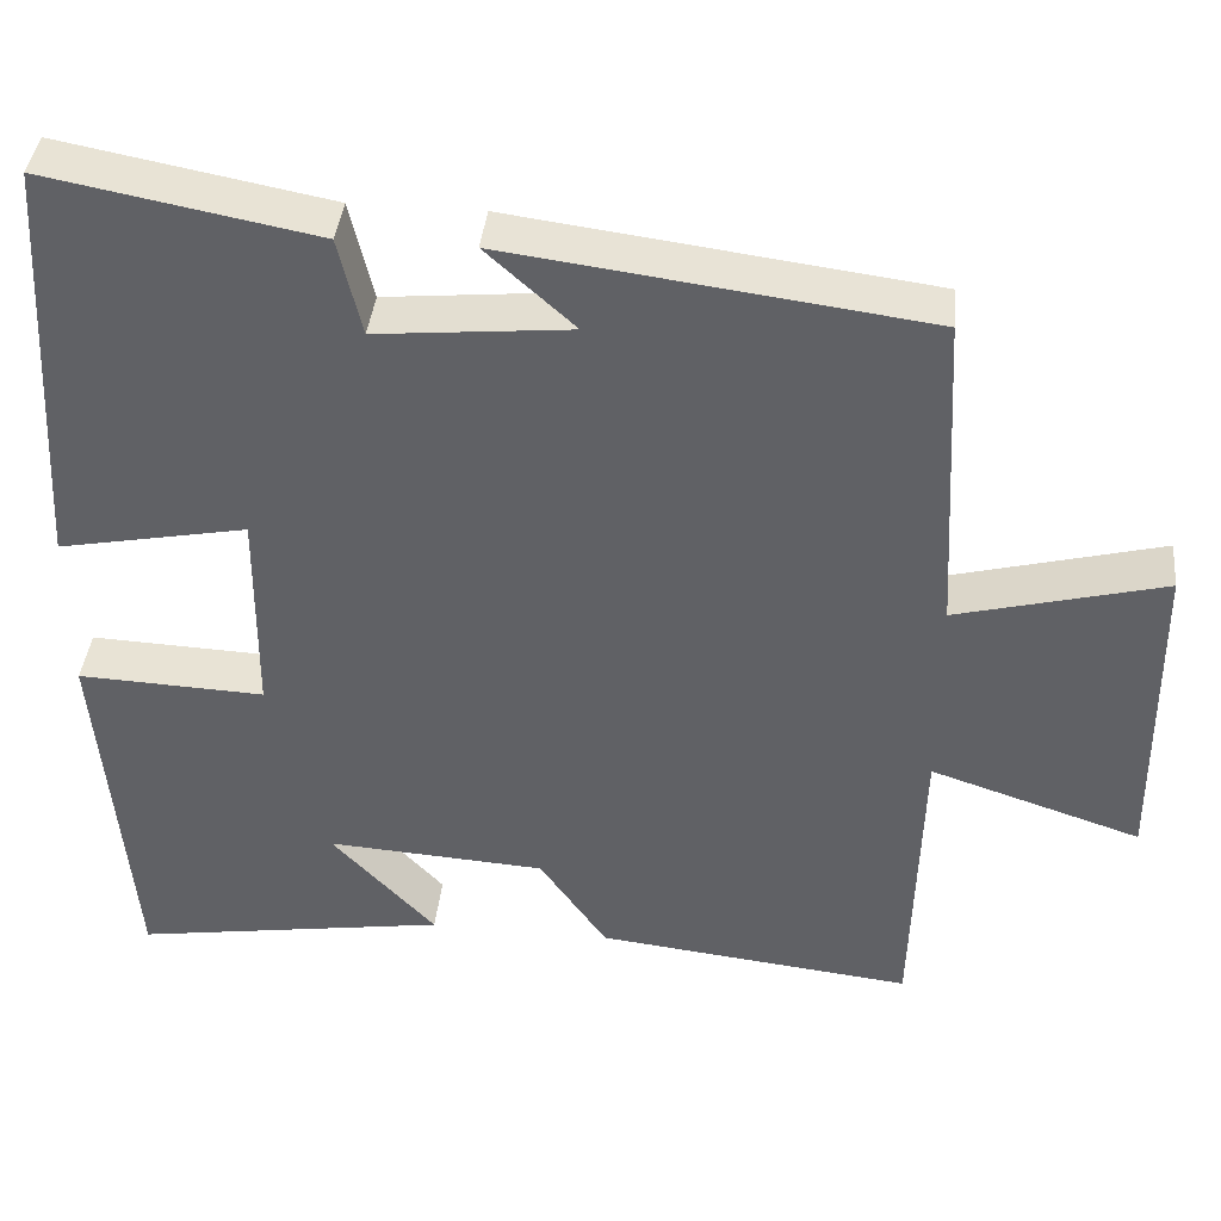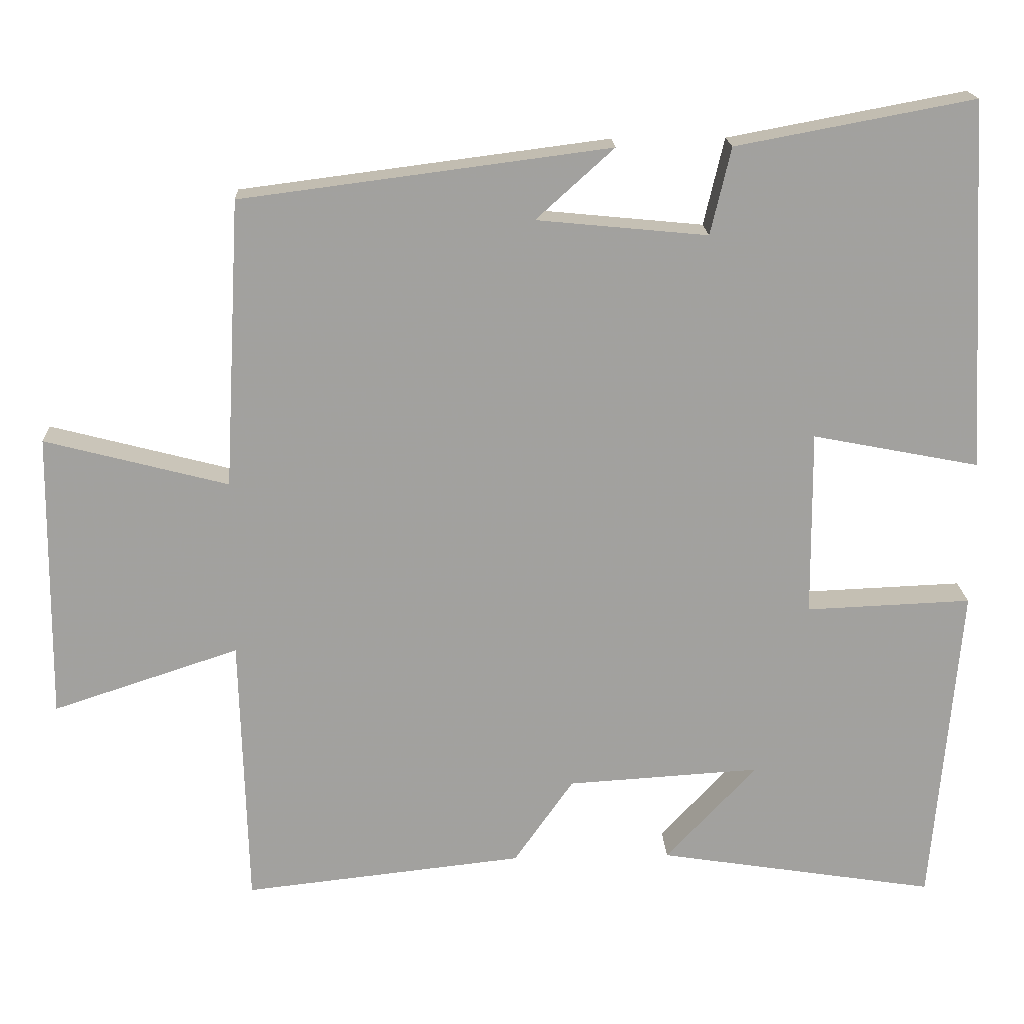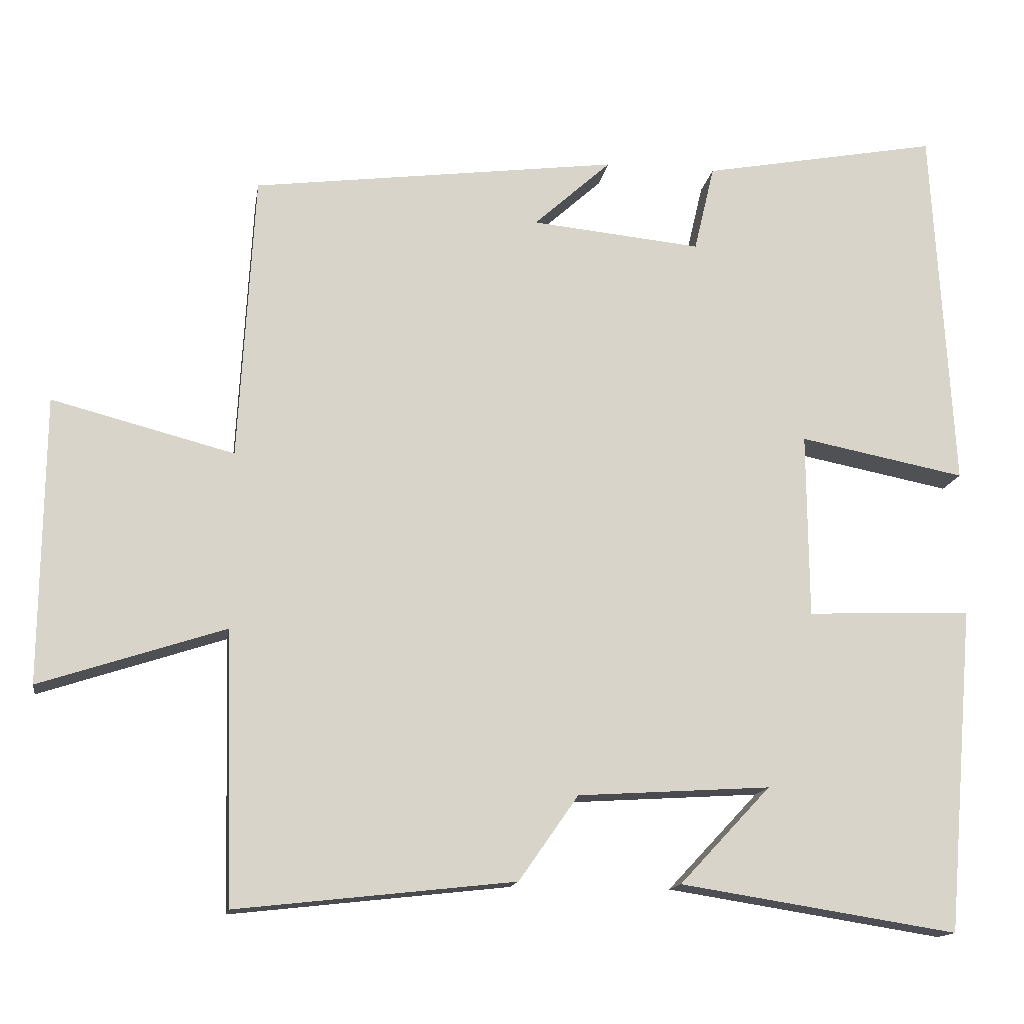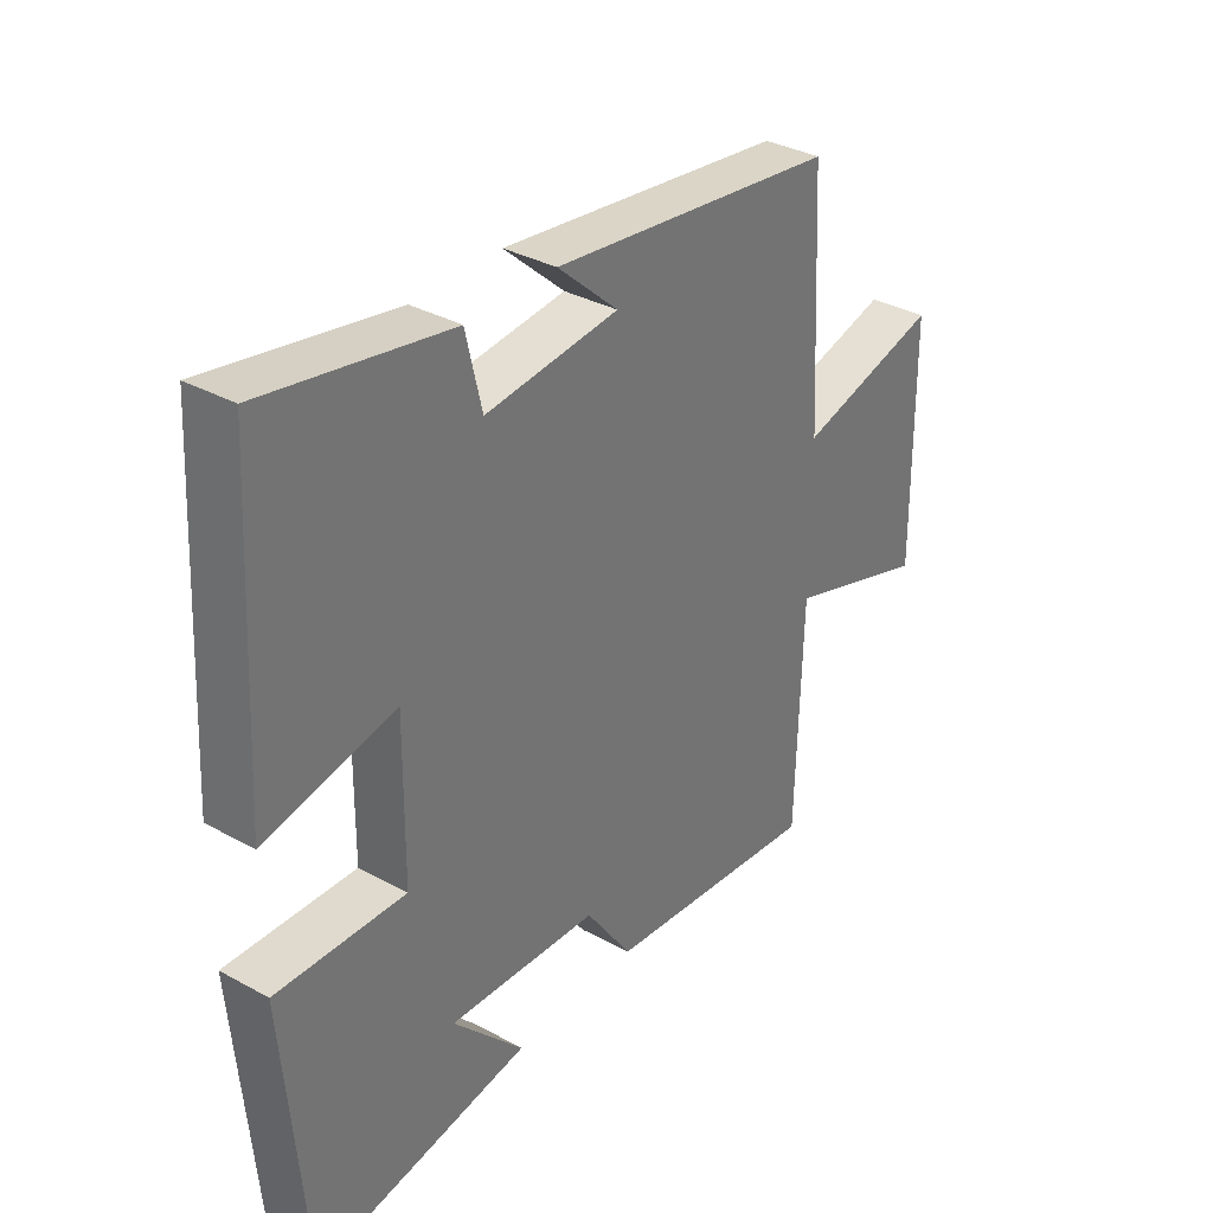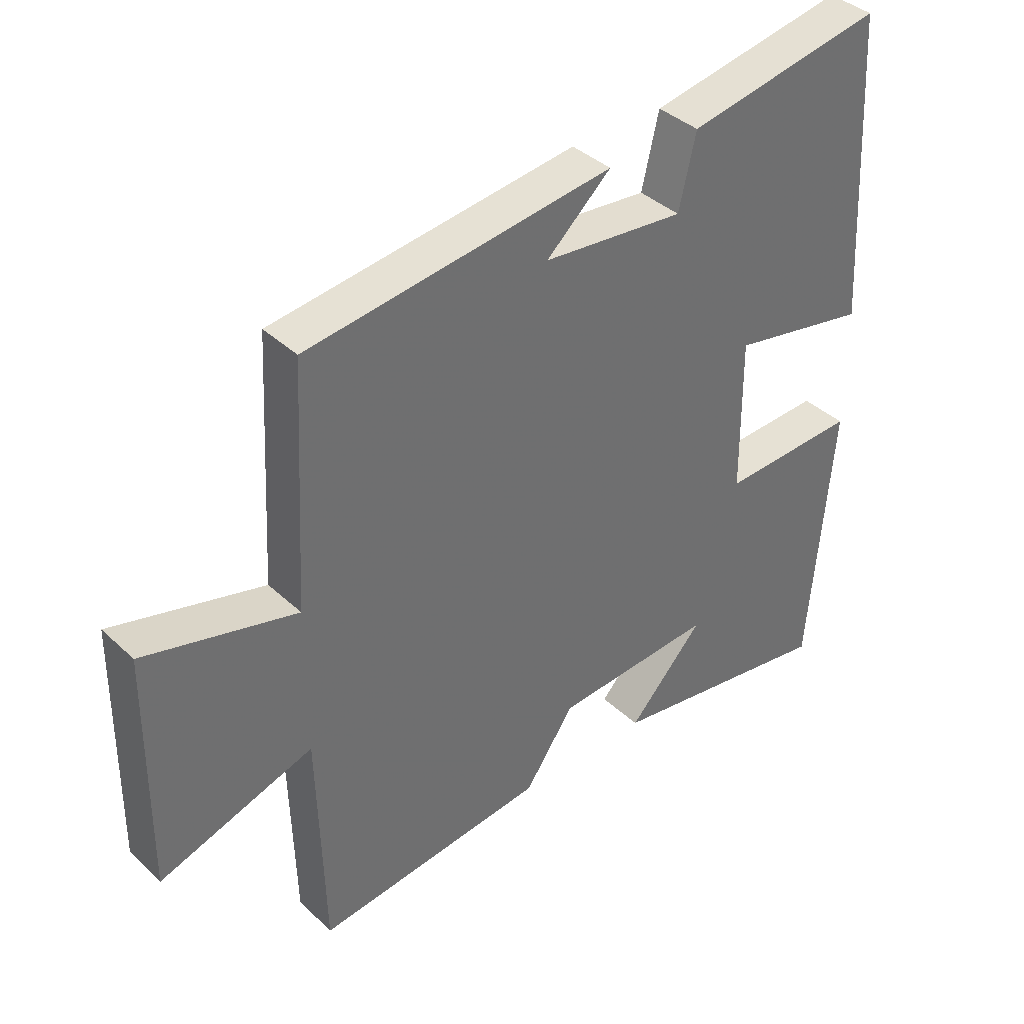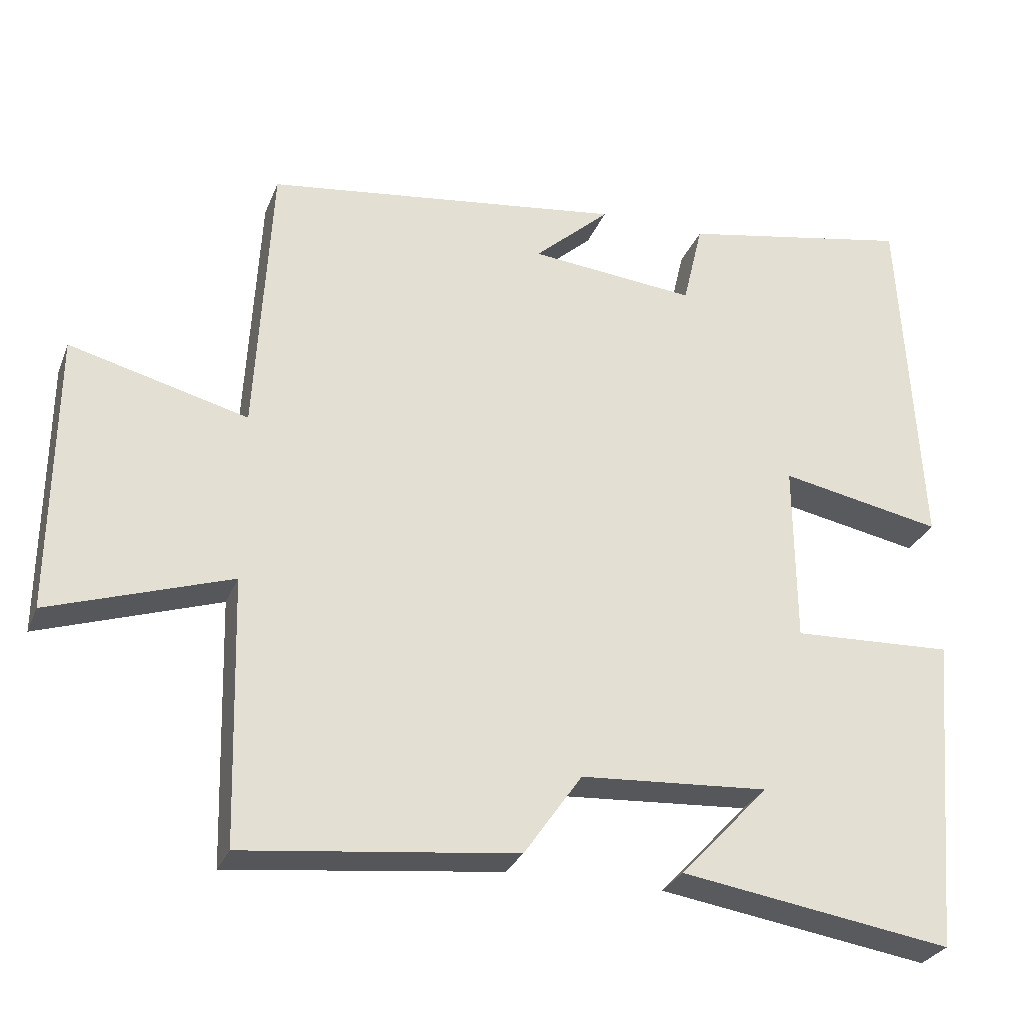
<metadata>
{"format":"obj","ext":"obj","renderer":"f3d","projection":"perspective","resolution":1024,"background":"white","views":[{"elev":40.0,"azim":-174.0,"up":"+Z"},{"elev":18.1,"azim":-2.6,"up":"+Z"},{"elev":-14.6,"azim":-9.0,"up":"+Z"},{"elev":34.3,"azim":126.5,"up":"+Z"},{"elev":38.4,"azim":-40.6,"up":"+Z"},{"elev":-28.6,"azim":-19.0,"up":"+Z"}]}
</metadata>
<code>
v -0.49 0.07 -0.541
v -0.5 0.07 -0.18
v -0.746 0.07 -0.261
v -0.742 0.07 0.119
v -0.5 0.07 0.056
v -0.479 0.07 0.437
v 0.008 0.07 0.5
v -0.095 0.07 0.407
v 0.131 0.07 0.385
v 0.158 0.07 0.5
v 0.473 0.07 0.559
v 0.5 0.07 0.069
v 0.279 0.07 0.112
v 0.281 0.07 -0.134
v 0.5 0.07 -0.125
v 0.463 0.07 -0.558
v 0.094 0.07 -0.5
v 0.215 0.07 -0.371
v -0.041 0.07 -0.387
v -0.12 0.07 -0.5
v -0.49 0 -0.541
v -0.5 0 -0.18
v -0.746 0 -0.261
v -0.742 0 0.119
v -0.5 0 0.056
v -0.479 0 0.437
v 0.008 0 0.5
v -0.095 0 0.407
v 0.131 0 0.385
v 0.158 0 0.5
v 0.473 0 0.559
v 0.5 0 0.069
v 0.279 0 0.112
v 0.281 0 -0.134
v 0.5 0 -0.125
v 0.463 0 -0.558
v 0.094 0 -0.5
v 0.215 0 -0.371
v -0.041 0 -0.387
v -0.12 0 -0.5
f 19 20 1 2
f 18 19 2
f 15 16 17 18
f 14 15 18 2
f 13 14 2
f 11 12 13
f 10 11 13
f 9 10 13
f 13 2 3
f 9 13 3
f 8 9 3
f 5 6 7 8
f 5 8 3
f 3 4 5
f 22 21 40 39
f 22 39 38
f 38 37 36 35
f 22 38 35 34
f 22 34 33
f 33 32 31
f 33 31 30
f 33 30 29
f 23 22 33
f 23 33 29
f 23 29 28
f 28 27 26 25
f 23 28 25
f 25 24 23
f 1 21 22 2
f 2 22 23 3
f 3 23 24 4
f 4 24 25 5
f 5 25 26 6
f 6 26 27 7
f 7 27 28 8
f 8 28 29 9
f 9 29 30 10
f 10 30 31 11
f 11 31 32 12
f 12 32 33 13
f 13 33 34 14
f 14 34 35 15
f 15 35 36 16
f 16 36 37 17
f 17 37 38 18
f 18 38 39 19
f 19 39 40 20
f 20 40 21 1

</code>
